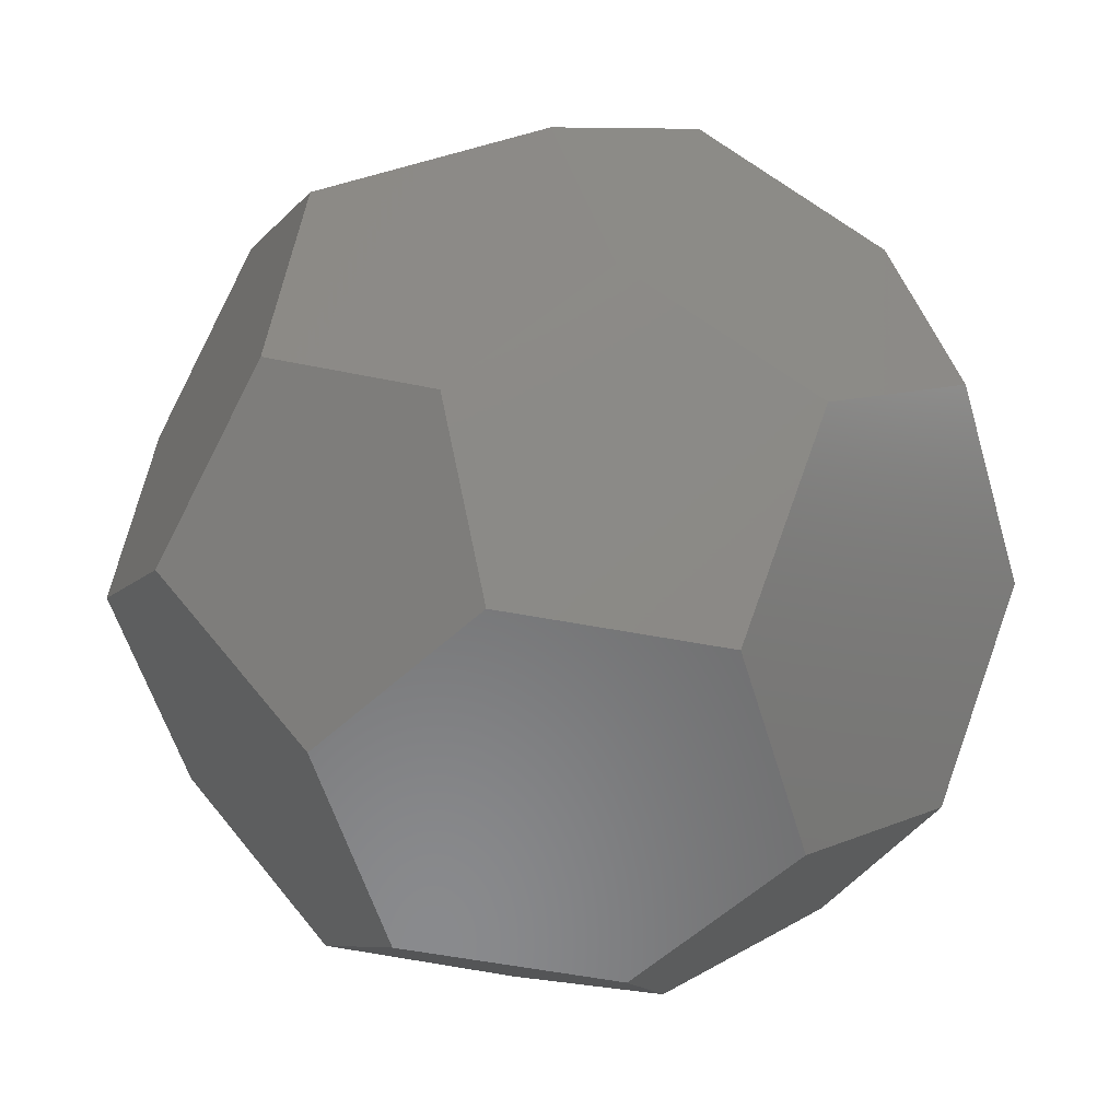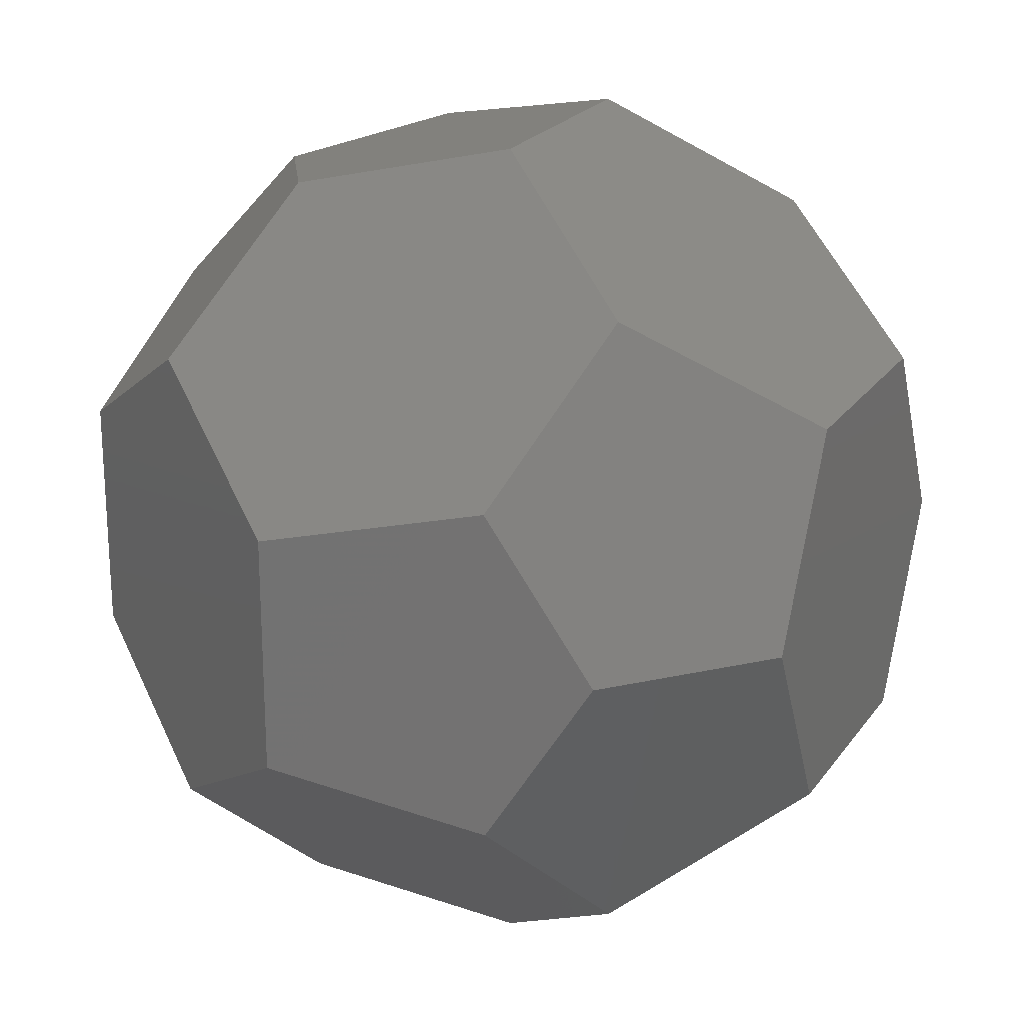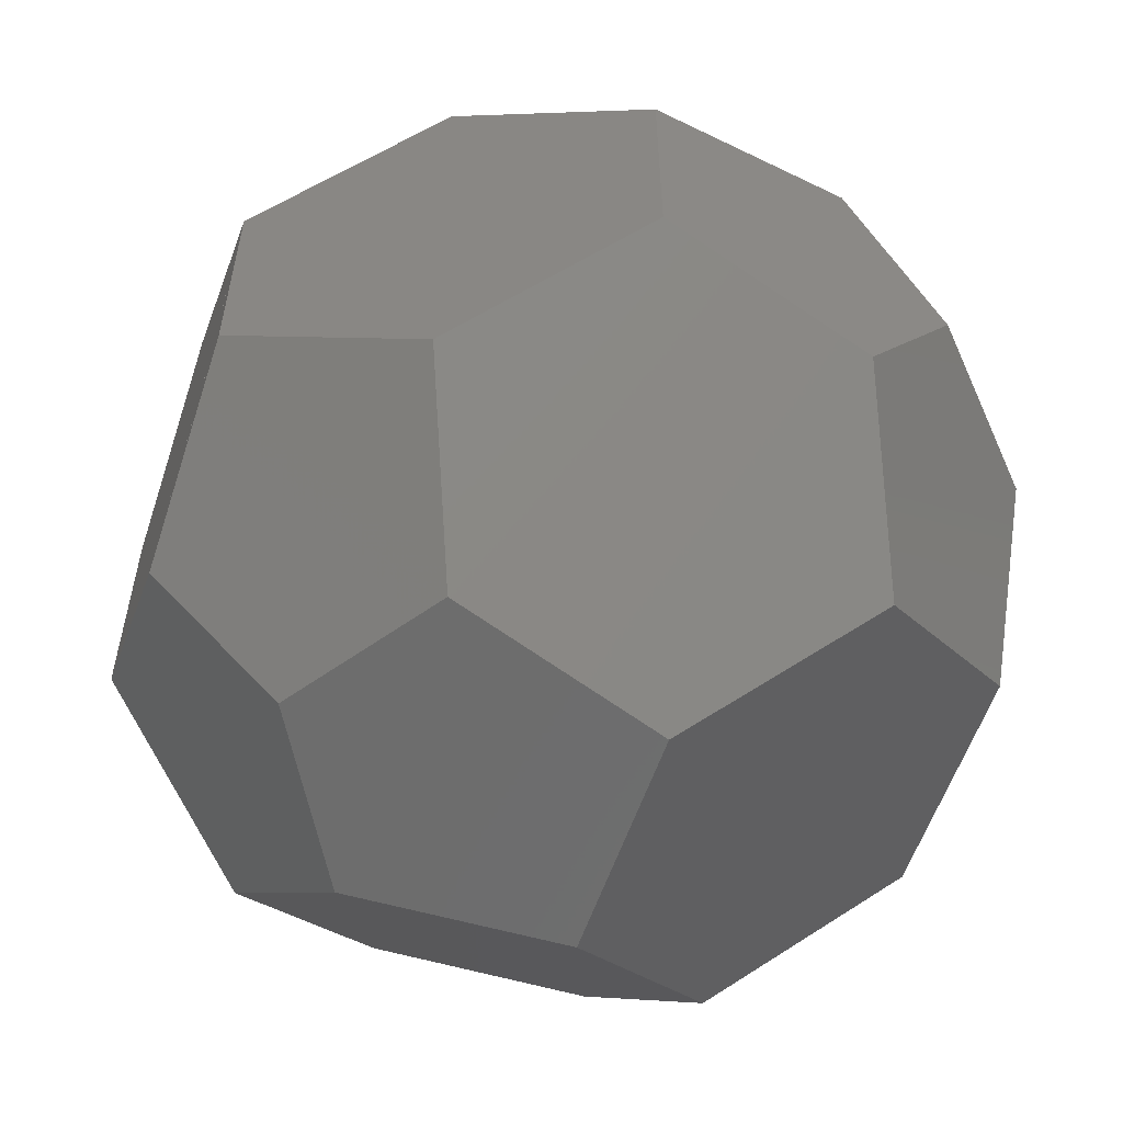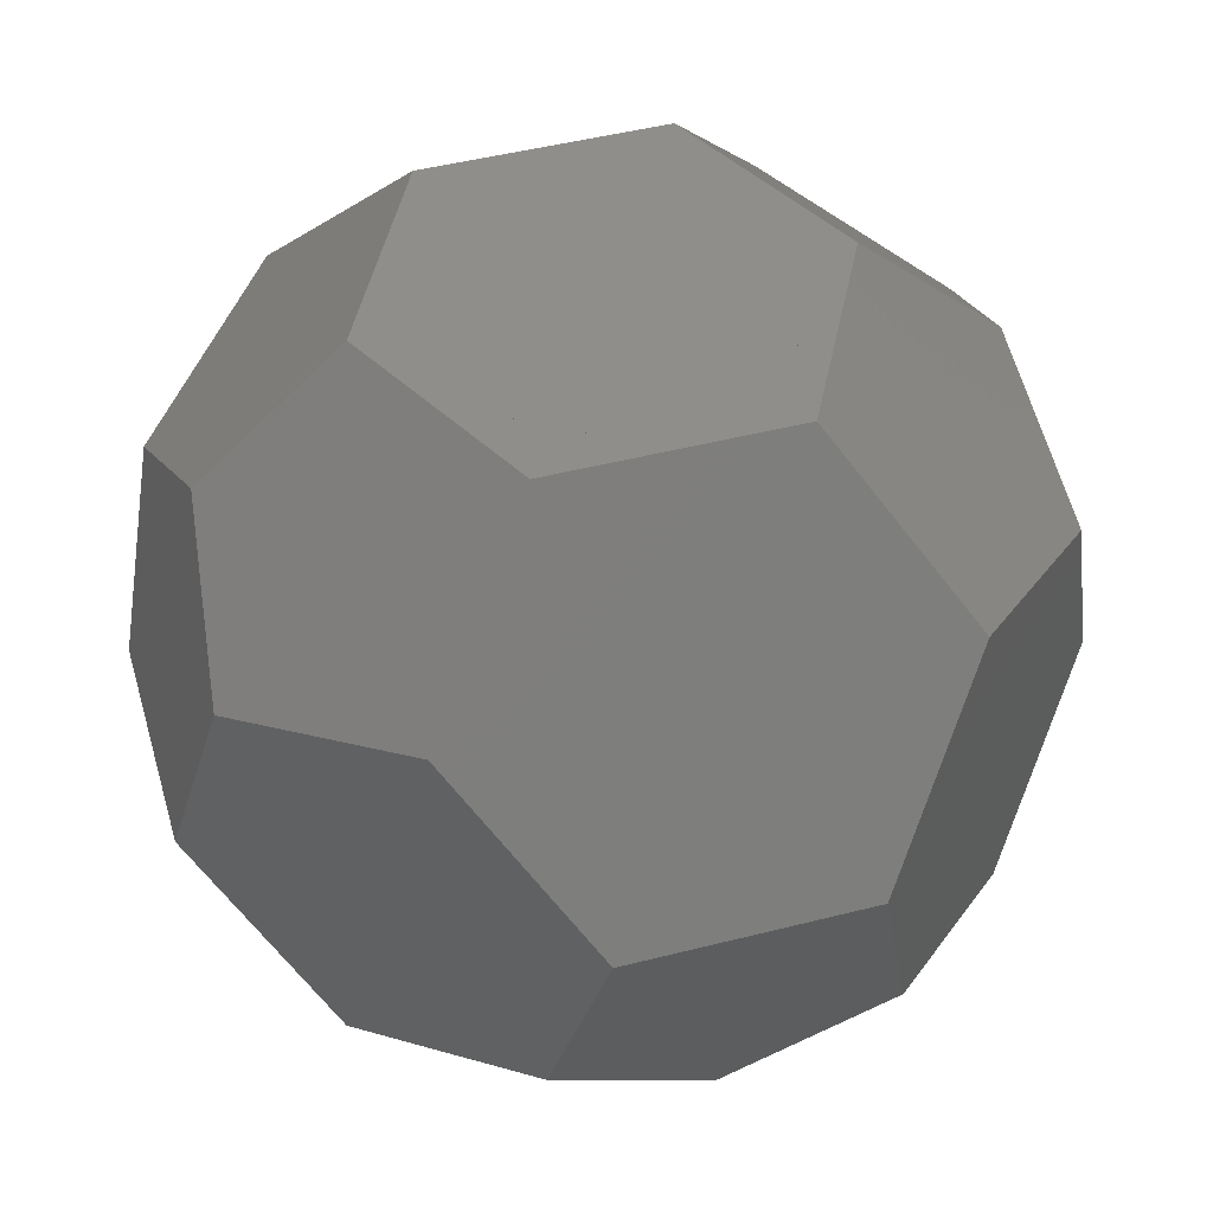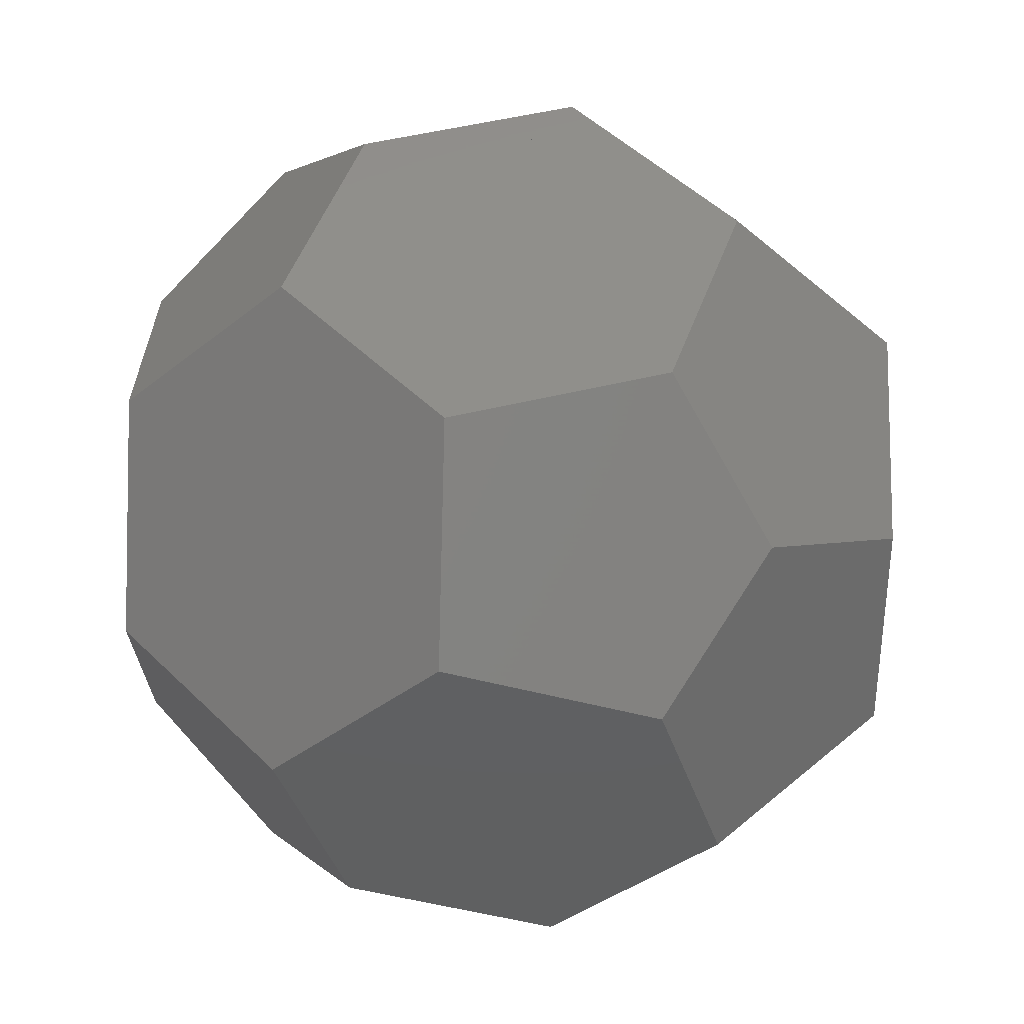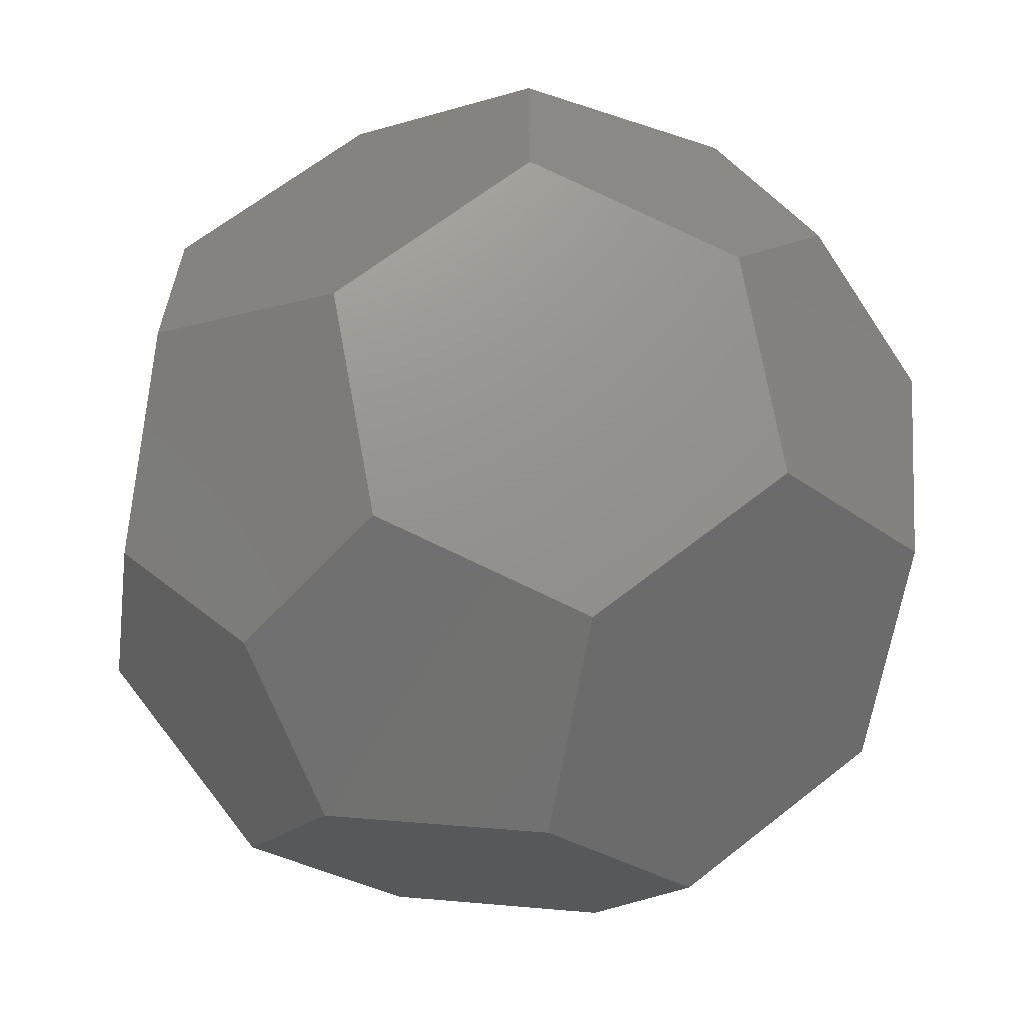
<metadata>
{"format":"stl","ext":"stl","renderer":"f3d","projection":"perspective","resolution":1024,"background":"white","views":[{"elev":-56.1,"azim":106.4,"up":"+Z"},{"elev":22.0,"azim":115.6,"up":"+Y"},{"elev":-58.0,"azim":71.1,"up":"+Y"},{"elev":47.6,"azim":-106.0,"up":"+Z"},{"elev":49.3,"azim":137.0,"up":"+Z"},{"elev":-63.6,"azim":80.5,"up":"+Y"}]}
</metadata>
<code>
# stl→obj: 98 verts, 272 faces
v 2.154 1.302 8.572
v 1.875 0 8.572
v 2.154 -1.302 8.572
v 1.852 0.2933 8.572
v 1.783 0.5794 8.572
v 1.671 0.8512 8.572
v 1.517 1.102 8.572
v 1.326 1.326 8.572
v 1.102 1.517 8.572
v 0.8512 1.671 8.572
v 0 2.433 8.572
v 0.5794 1.783 8.572
v 0.2933 1.852 8.572
v 0 1.875 8.572
v -0.2933 1.852 8.572
v -0.5794 1.783 8.572
v -0.8512 1.671 8.572
v -2.154 1.302 8.572
v -1.852 0.2933 8.572
v -1.875 0 8.572
v -1.783 0.5794 8.572
v -1.671 0.8512 8.572
v -1.517 1.102 8.572
v -1.326 1.326 8.572
v -1.102 1.517 8.572
v 1.852 -0.2933 8.572
v 1.783 -0.5794 8.572
v 1.671 -0.8512 8.572
v 1.517 -1.102 8.572
v 1.326 -1.326 8.572
v 1.102 -1.517 8.572
v 0.8512 -1.671 8.572
v 0 -2.433 8.572
v 0.5794 -1.783 8.572
v 0.2933 -1.852 8.572
v 0 -1.875 8.572
v -0.2933 -1.852 8.572
v -0.5794 -1.783 8.572
v -0.8512 -1.671 8.572
v -2.154 -1.302 8.572
v -1.102 -1.517 8.572
v -1.326 -1.326 8.572
v -1.517 -1.102 8.572
v -1.671 -0.8512 8.572
v -1.783 -0.5794 8.572
v -1.852 -0.2933 8.572
v -2.433 0 0
v 2.433 0 0
v 1.302 -2.154 0
v -1.302 -2.154 0
v 1.302 2.154 0
v -1.302 2.154 0
v 1.814 4.247 6.006
v 3.031 3.031 4.286
v 1.302 4.759 3.683
v 3.457 2.605 6.73
v 4.759 1.302 4.888
v 4.247 1.814 2.566
v 2.605 3.457 1.842
v -3.031 -3.031 4.286
v -1.814 -4.247 6.006
v -3.457 -2.605 6.73
v -4.759 -1.302 4.888
v -4.247 -1.814 2.566
v -2.605 -3.457 1.842
v -1.302 -4.759 3.683
v -1.814 4.247 6.006
v -3.031 3.031 4.286
v -3.457 2.605 6.73
v -1.302 4.759 3.683
v -2.605 3.457 1.842
v -4.247 1.814 2.566
v -4.759 1.302 4.888
v 3.031 -3.031 4.286
v 3.457 -2.605 6.73
v 1.814 -4.247 6.006
v 1.302 -4.759 3.683
v 2.605 -3.457 1.842
v 4.247 -1.814 2.566
v 4.759 -1.302 4.888
v 3.271 0.1034 6.993
v -3.271 0.1034 6.993
v 1.485 2.918 7.399
v 0 4.002 7.116
v 0 4.403 5.299
v -1.485 2.918 7.399
v 4.002 0 1.456
v 2.918 1.485 1.173
v 4.403 0 3.273
v 2.918 -1.485 1.173
v 0 -4.002 7.116
v -1.485 -2.918 7.399
v 0 -4.403 5.299
v 1.485 -2.918 7.399
v -4.002 0 1.456
v -2.918 -1.485 1.173
v -4.403 0 3.273
v -2.918 1.485 1.173
f 1 2 3
f 1 4 2
f 1 5 4
f 1 6 5
f 1 7 6
f 1 8 7
f 1 9 8
f 1 10 9
f 11 10 1
f 10 11 12
f 11 13 12
f 11 14 13
f 11 15 14
f 11 16 15
f 11 17 16
f 18 17 11
f 19 18 20
f 21 18 19
f 22 18 21
f 23 18 22
f 24 18 23
f 25 18 24
f 17 18 25
f 26 3 2
f 27 3 26
f 28 3 27
f 29 3 28
f 30 3 29
f 31 3 30
f 32 3 31
f 33 32 34
f 32 33 3
f 35 33 34
f 36 33 35
f 37 33 36
f 38 33 37
f 39 33 38
f 40 39 41
f 40 20 18
f 39 40 33
f 42 40 41
f 43 40 42
f 44 40 43
f 45 40 44
f 46 40 45
f 20 40 46
f 47 48 49
f 47 49 50
f 48 47 51
f 51 47 52
f 53 54 55
f 56 54 53
f 56 57 54
f 57 58 54
f 54 58 59
f 54 59 55
f 60 61 62
f 60 62 63
f 64 60 63
f 65 60 64
f 60 66 61
f 66 60 65
f 67 68 69
f 67 70 68
f 70 71 68
f 68 71 72
f 68 72 73
f 69 68 73
f 74 75 76
f 77 74 76
f 74 77 78
f 79 74 78
f 79 80 74
f 80 75 74
f 81 56 1
f 81 1 3
f 75 81 3
f 75 80 81
f 80 57 81
f 57 56 81
f 51 71 59
f 71 51 52
f 59 70 55
f 70 59 71
f 40 82 62
f 40 18 82
f 82 18 69
f 82 69 73
f 82 73 63
f 62 82 63
f 50 78 65
f 78 50 49
f 65 77 66
f 77 65 78
f 83 53 84
f 83 84 11
f 1 83 11
f 1 56 83
f 56 53 83
f 84 85 67
f 53 85 84
f 53 55 85
f 85 55 70
f 85 70 67
f 11 84 86
f 86 84 67
f 86 67 69
f 18 86 69
f 11 86 18
f 58 87 88
f 88 87 48
f 88 48 51
f 59 88 51
f 58 88 59
f 89 79 87
f 58 89 87
f 57 89 58
f 57 80 89
f 89 80 79
f 87 90 48
f 87 79 90
f 90 79 78
f 90 78 49
f 48 90 49
f 91 92 61
f 91 33 92
f 92 33 40
f 92 40 62
f 61 92 62
f 76 91 93
f 93 91 61
f 66 93 61
f 77 93 66
f 77 76 93
f 94 33 91
f 76 94 91
f 76 75 94
f 75 3 94
f 94 3 33
f 95 96 64
f 47 96 95
f 47 50 96
f 50 65 96
f 96 65 64
f 72 95 97
f 95 64 97
f 97 64 63
f 73 97 63
f 72 97 73
f 98 47 95
f 98 95 72
f 71 98 72
f 71 52 98
f 52 47 98
f 2 4 4
f 4 2 2
f 20 19 19
f 19 20 20
f 13 14 13
f 14 13 14
f 37 36 37
f 36 37 36
f 8 9 8
f 9 8 9
f 25 24 25
f 24 25 24
f 16 17 16
f 17 16 17
f 30 29 29
f 29 30 30
f 5 6 6
f 6 5 5
f 4 5 5
f 5 4 4
f 6 7 7
f 7 6 6
f 10 12 10
f 12 10 12
f 12 13 12
f 13 12 13
f 9 10 9
f 10 9 10
f 22 23 23
f 23 22 22
f 23 24 24
f 24 23 23
f 21 22 22
f 22 21 21
f 17 25 17
f 25 17 25
f 15 16 15
f 16 15 16
f 32 31 32
f 31 32 31
f 42 41 42
f 41 42 41
f 39 38 39
f 38 39 38
f 43 44 44
f 44 43 43
f 7 8 8
f 8 7 7
f 19 21 21
f 21 19 19
f 4 26 2
f 5 26 4
f 5 27 26
f 6 27 5
f 6 28 27
f 7 28 6
f 7 29 28
f 8 29 7
f 8 30 29
f 9 30 8
f 9 31 30
f 10 31 9
f 10 32 31
f 12 32 10
f 12 34 32
f 13 34 12
f 13 35 34
f 14 35 13
f 14 36 35
f 15 36 14
f 15 37 36
f 16 37 15
f 16 38 37
f 17 38 16
f 17 39 38
f 25 39 17
f 25 41 39
f 24 41 25
f 24 42 41
f 23 42 24
f 23 43 42
f 22 43 23
f 22 44 43
f 21 44 22
f 21 45 44
f 19 45 21
f 19 46 45
f 46 19 20
f 14 15 14
f 15 14 15
f 26 2 2
f 2 26 26
f 36 35 36
f 35 36 35
f 34 32 34
f 32 34 32
f 31 30 31
f 30 31 30
f 28 27 27
f 27 28 28
f 29 28 28
f 28 29 29
f 27 26 26
f 26 27 27
f 41 39 41
f 39 41 39
f 38 37 38
f 37 38 37
f 42 43 43
f 43 42 42
f 44 45 45
f 45 44 44
f 46 20 20
f 20 46 46
f 35 34 35
f 34 35 34
f 45 46 46
f 46 45 45

</code>
